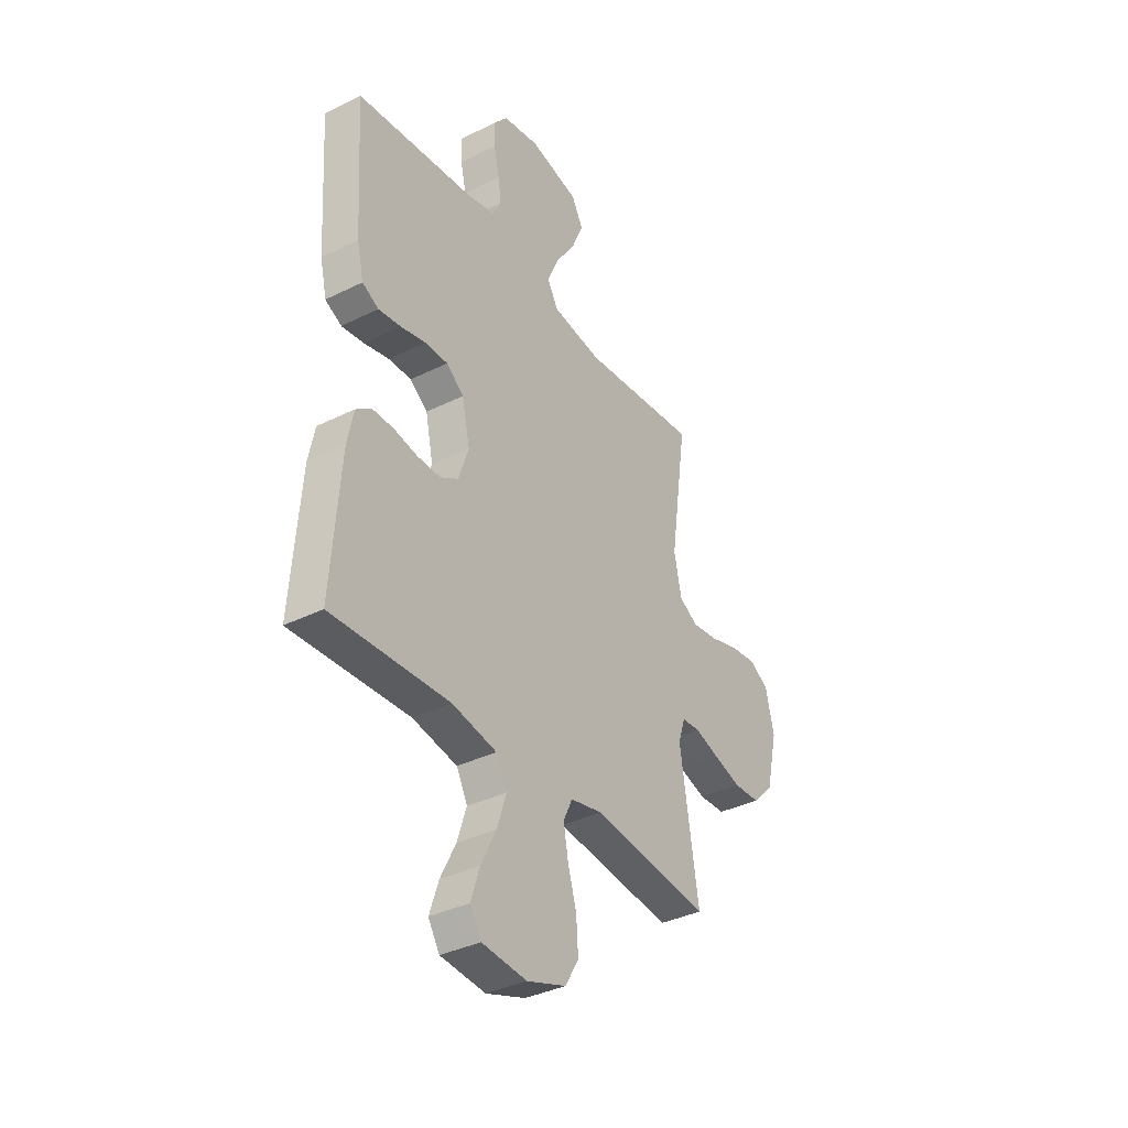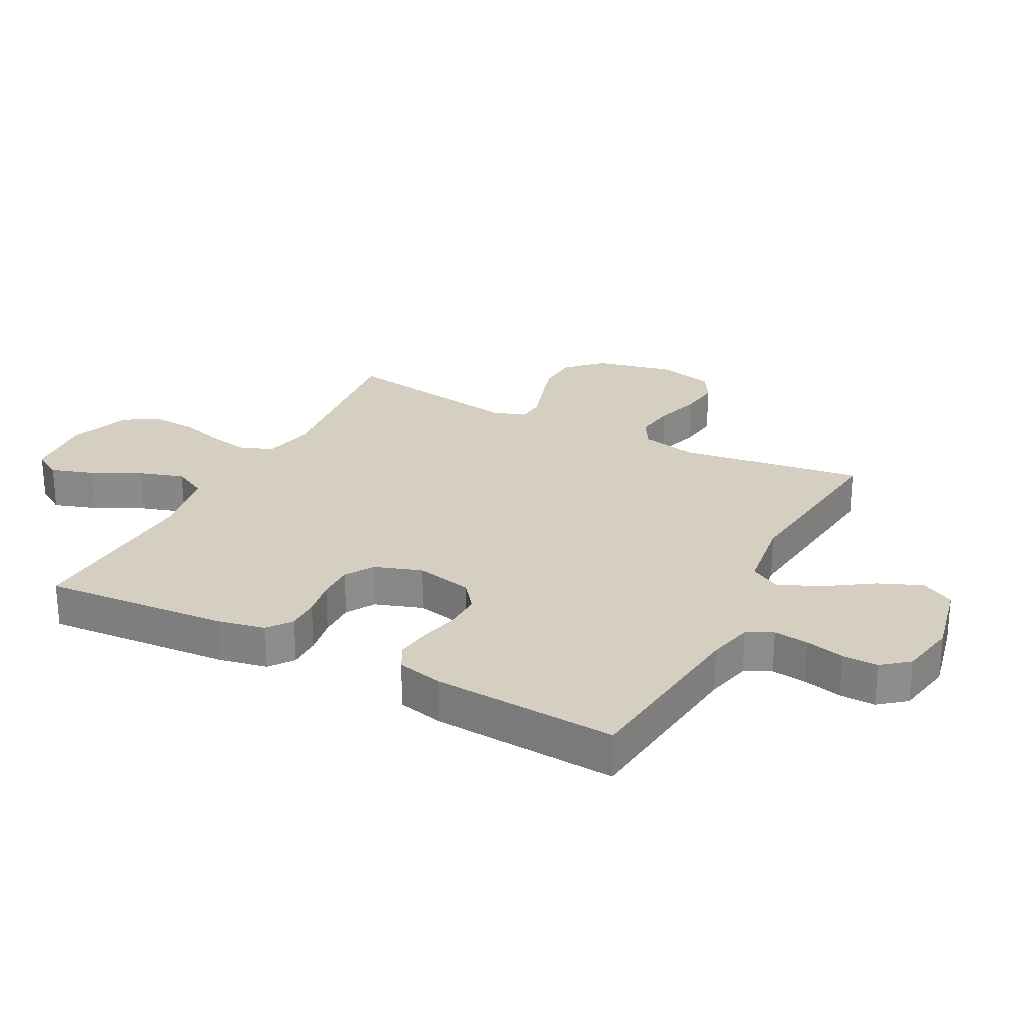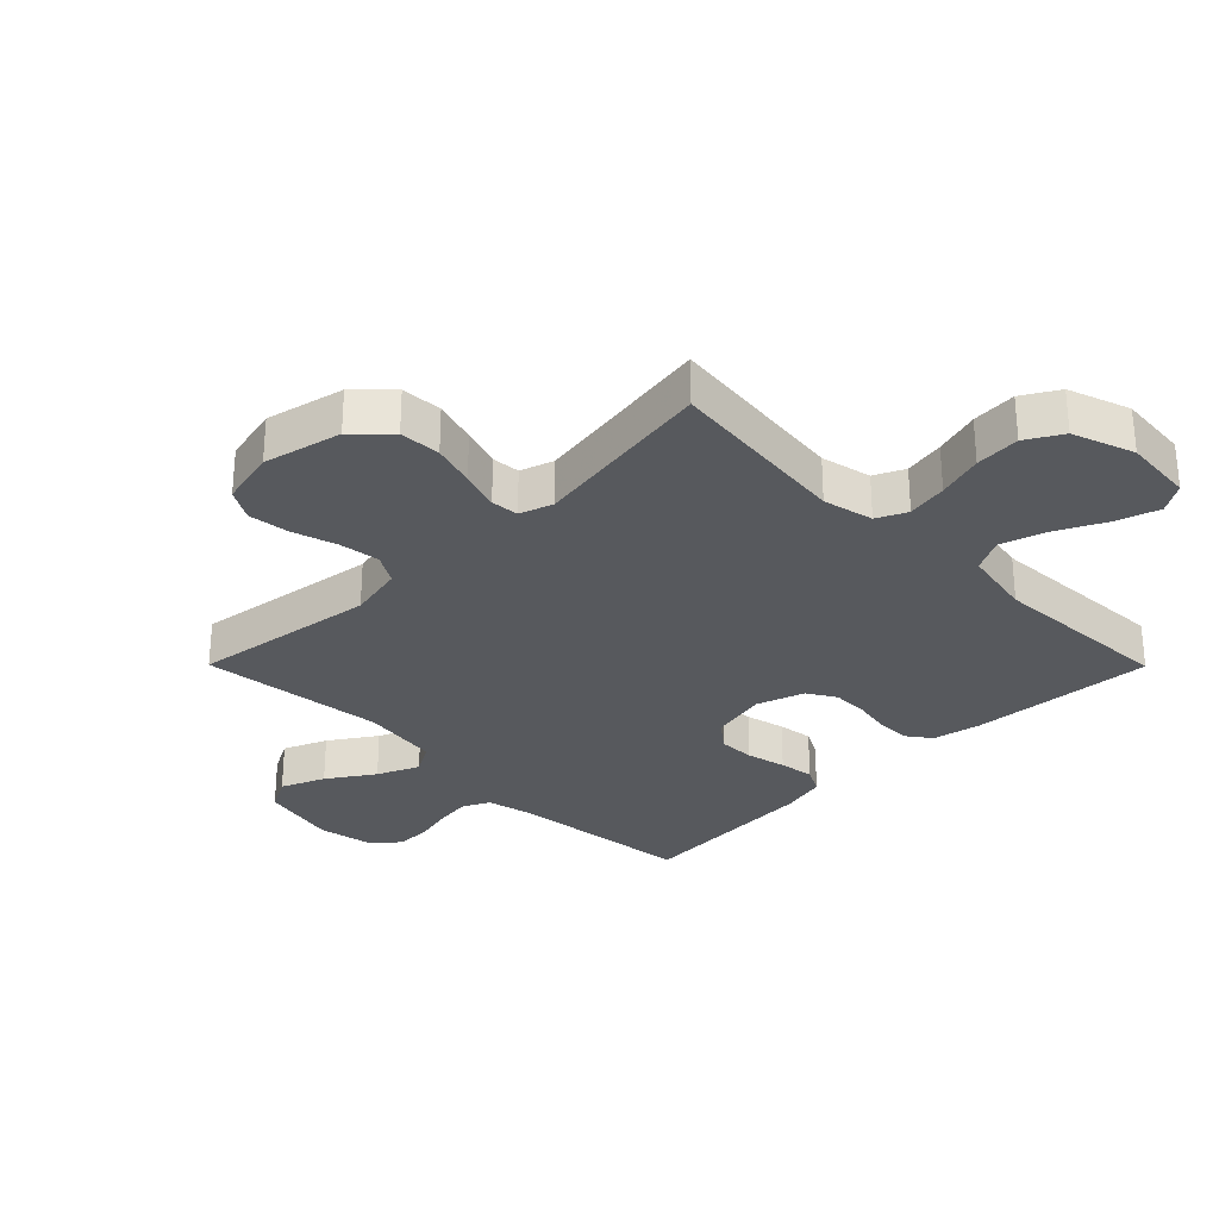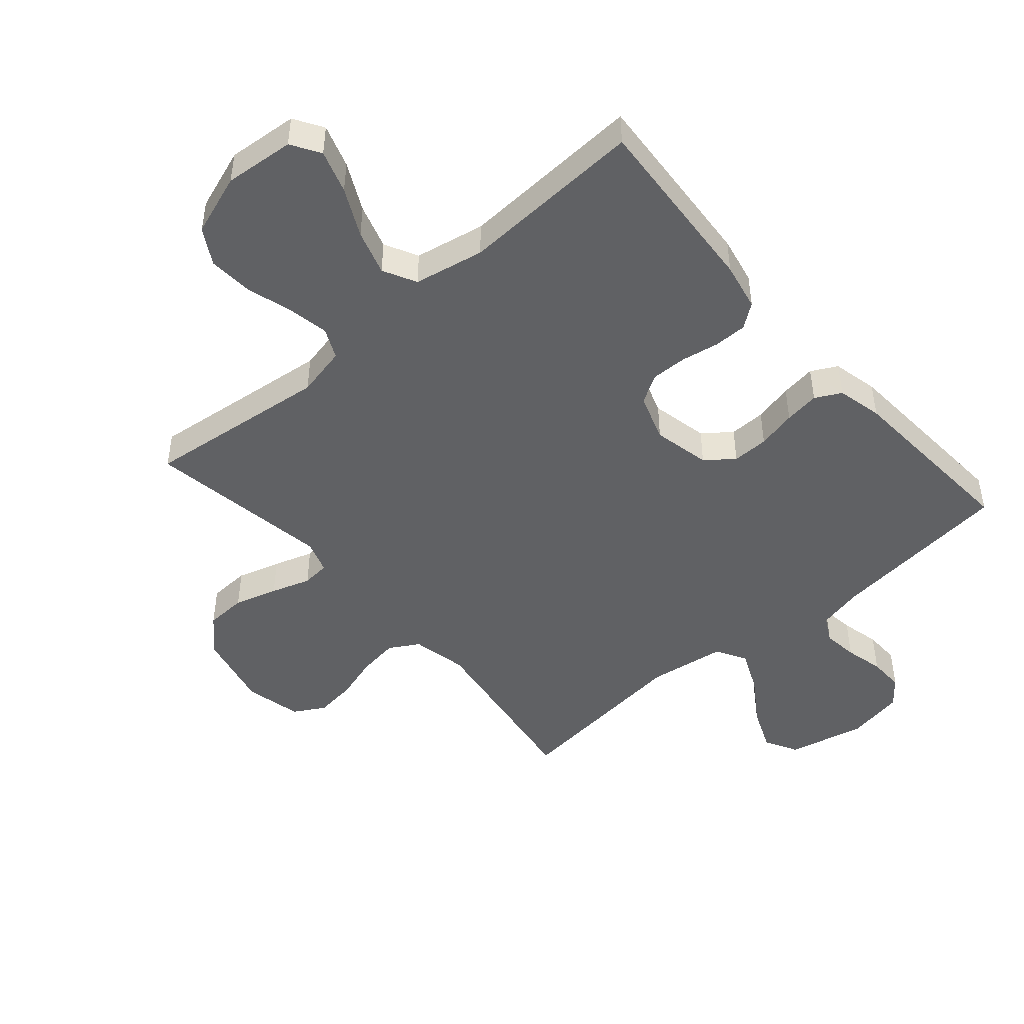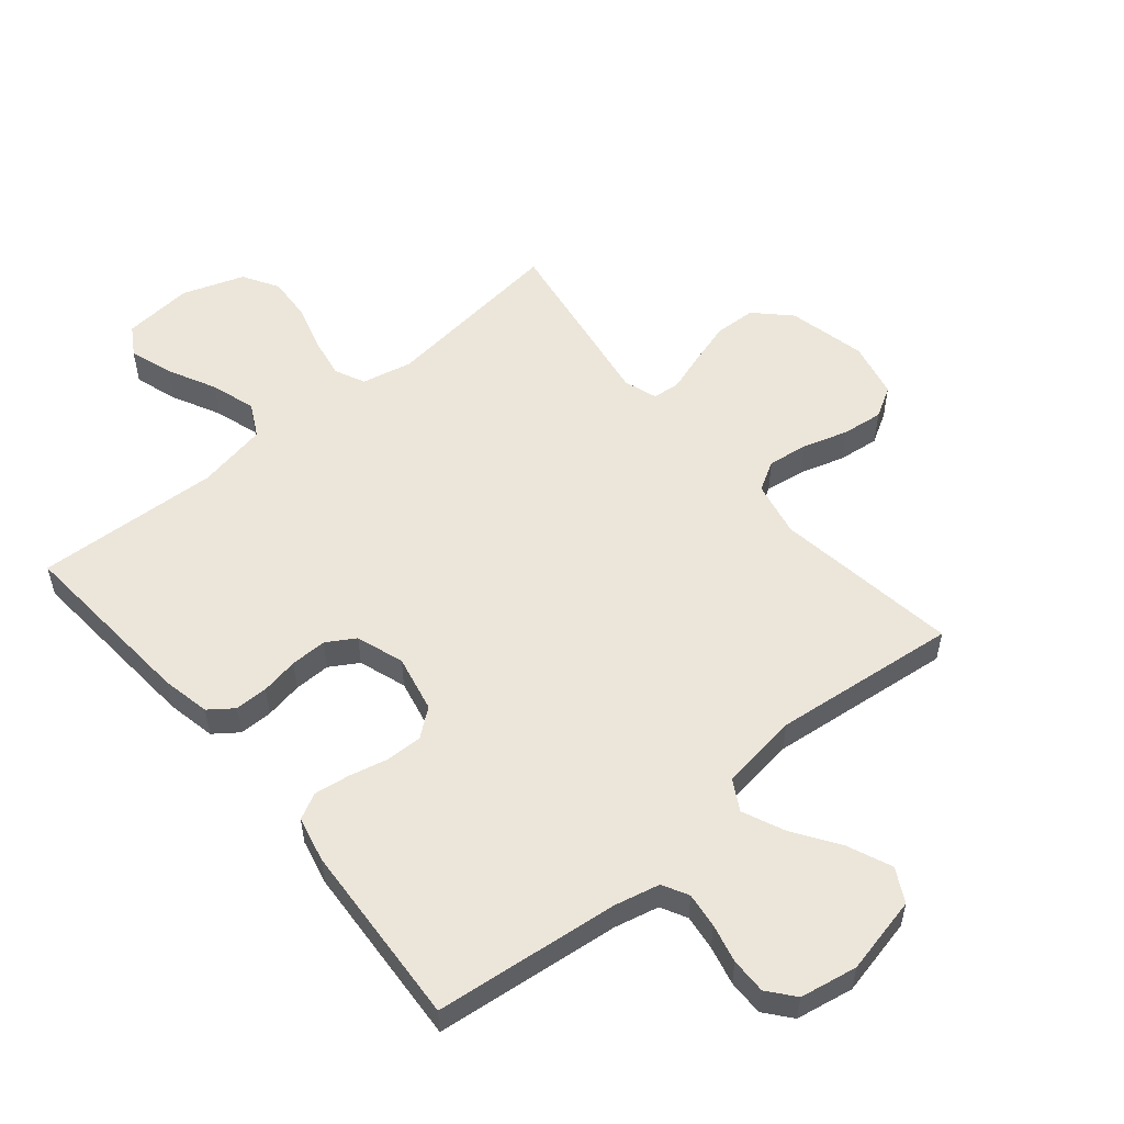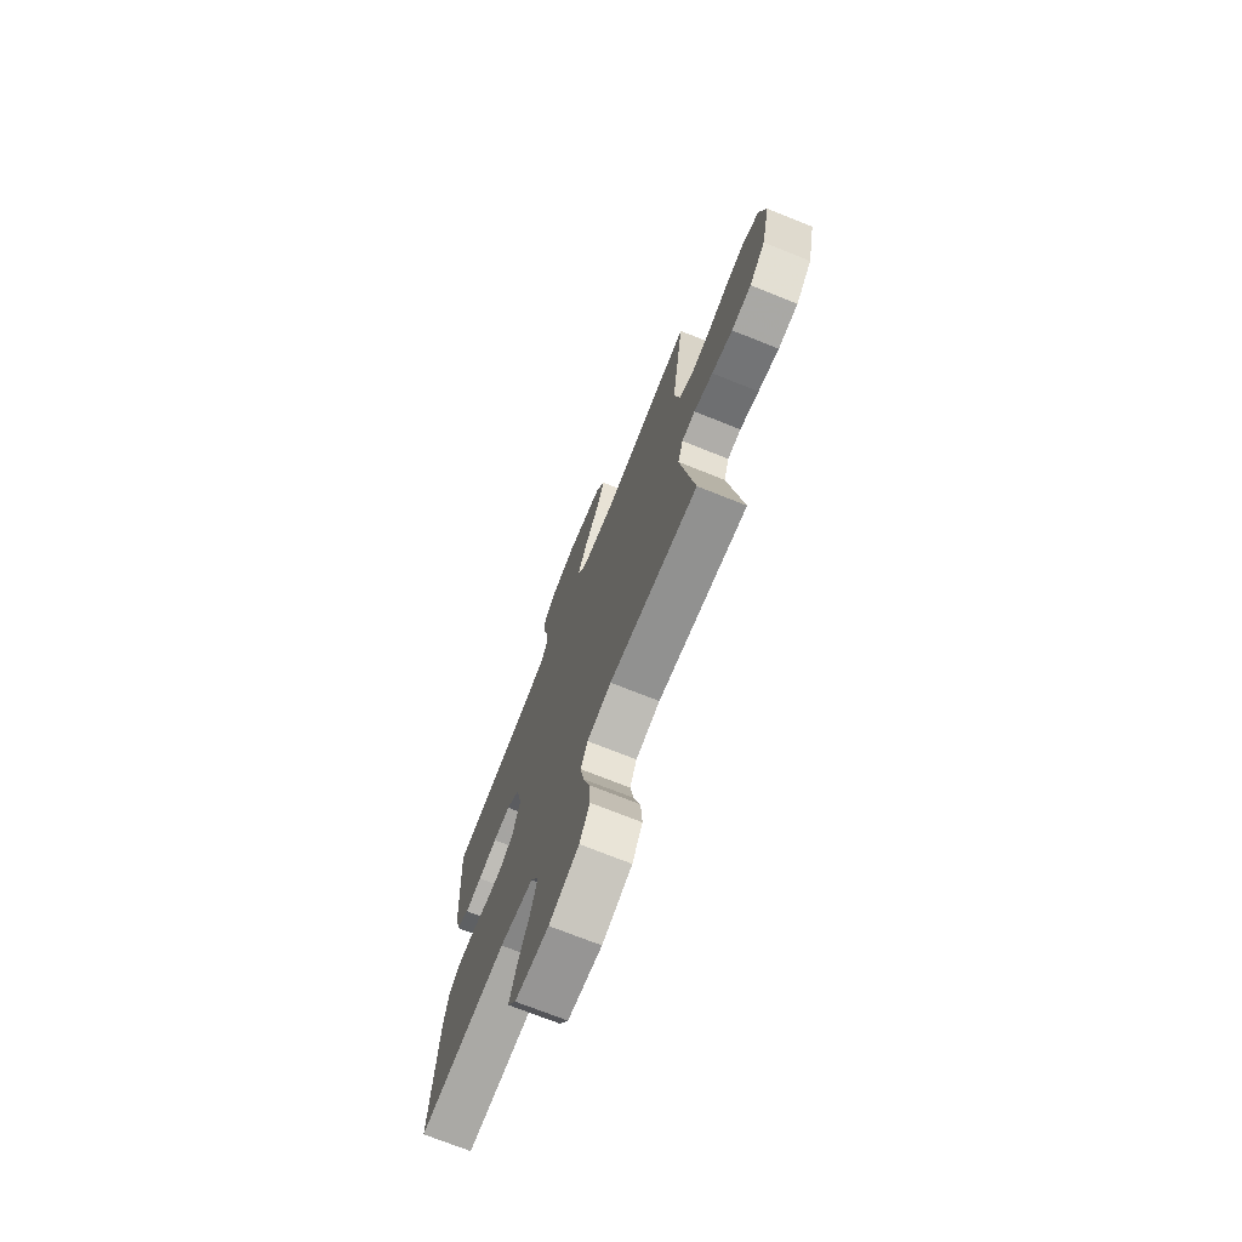
<metadata>
{"format":"obj","ext":"obj","renderer":"f3d","projection":"perspective","resolution":1024,"background":"white","views":[{"elev":-36.6,"azim":-57.2,"up":"+Z"},{"elev":25.9,"azim":-62.4,"up":"+Y"},{"elev":-29.6,"azim":134.8,"up":"+Y"},{"elev":-47.0,"azim":-139.1,"up":"+Y"},{"elev":54.4,"azim":-39.9,"up":"+Y"},{"elev":-72.5,"azim":68.2,"up":"+Z"}]}
</metadata>
<code>
v -0.5 0.07 0.5
v -0.2 0.07 0.533
v -0.127 0.07 0.55
v -0.105 0.07 0.592
v -0.112 0.07 0.649
v -0.127 0.07 0.712
v -0.128 0.07 0.77
v -0.093 0.07 0.813
v 0 0.07 0.83
v 0.126 0.07 0.802
v 0.155 0.07 0.748
v 0.125 0.07 0.677
v 0.075 0.07 0.602
v 0.045 0.07 0.534
v 0.073 0.07 0.485
v 0.2 0.07 0.467
v 0.5 0.07 0.5
v 0.457 0.07 0.2
v 0.476 0.07 0.11
v 0.524 0.07 0.082
v 0.59 0.07 0.091
v 0.662 0.07 0.113
v 0.729 0.07 0.121
v 0.779 0.07 0.092
v 0.8 0.07 0
v 0.771 0.07 -0.127
v 0.717 0.07 -0.181
v 0.65 0.07 -0.184
v 0.58 0.07 -0.163
v 0.516 0.07 -0.142
v 0.471 0.07 -0.146
v 0.453 0.07 -0.2
v 0.5 0.07 -0.5
v 0.2 0.07 -0.465
v 0.118 0.07 -0.483
v 0.095 0.07 -0.532
v 0.107 0.07 -0.598
v 0.129 0.07 -0.673
v 0.134 0.07 -0.746
v 0.1 0.07 -0.804
v 0 0.07 -0.839
v -0.114 0.07 -0.829
v -0.143 0.07 -0.782
v -0.12 0.07 -0.712
v -0.081 0.07 -0.634
v -0.058 0.07 -0.561
v -0.086 0.07 -0.507
v -0.2 0.07 -0.485
v -0.5 0.07 -0.5
v -0.478 0.07 -0.2
v -0.462 0.07 -0.122
v -0.423 0.07 -0.093
v -0.369 0.07 -0.093
v -0.308 0.07 -0.104
v -0.249 0.07 -0.105
v -0.203 0.07 -0.077
v -0.177 0.07 0
v -0.197 0.07 0.093
v -0.242 0.07 0.128
v -0.301 0.07 0.127
v -0.365 0.07 0.112
v -0.422 0.07 0.104
v -0.464 0.07 0.126
v -0.481 0.07 0.2
v -0.5 0 0.5
v -0.2 0 0.533
v -0.127 0 0.55
v -0.105 0 0.592
v -0.112 0 0.649
v -0.127 0 0.712
v -0.128 0 0.77
v -0.093 0 0.813
v 0 0 0.83
v 0.126 0 0.802
v 0.155 0 0.748
v 0.125 0 0.677
v 0.075 0 0.602
v 0.045 0 0.534
v 0.073 0 0.485
v 0.2 0 0.467
v 0.5 0 0.5
v 0.457 0 0.2
v 0.476 0 0.11
v 0.524 0 0.082
v 0.59 0 0.091
v 0.662 0 0.113
v 0.729 0 0.121
v 0.779 0 0.092
v 0.8 0 0
v 0.771 0 -0.127
v 0.717 0 -0.181
v 0.65 0 -0.184
v 0.58 0 -0.163
v 0.516 0 -0.142
v 0.471 0 -0.146
v 0.453 0 -0.2
v 0.5 0 -0.5
v 0.2 0 -0.465
v 0.118 0 -0.483
v 0.095 0 -0.532
v 0.107 0 -0.598
v 0.129 0 -0.673
v 0.134 0 -0.746
v 0.1 0 -0.804
v 0 0 -0.839
v -0.114 0 -0.829
v -0.143 0 -0.782
v -0.12 0 -0.712
v -0.081 0 -0.634
v -0.058 0 -0.561
v -0.086 0 -0.507
v -0.2 0 -0.485
v -0.5 0 -0.5
v -0.478 0 -0.2
v -0.462 0 -0.122
v -0.423 0 -0.093
v -0.369 0 -0.093
v -0.308 0 -0.104
v -0.249 0 -0.105
v -0.203 0 -0.077
v -0.177 0 0
v -0.197 0 0.093
v -0.242 0 0.128
v -0.301 0 0.127
v -0.365 0 0.112
v -0.422 0 0.104
v -0.464 0 0.126
v -0.481 0 0.2
f 63 64 1 2
f 60 61 62 63
f 59 60 63 2
f 58 59 2 3
f 57 58 3 4
f 51 52 53 54
f 51 54 55
f 48 49 50 51
f 47 48 51 55
f 46 47 55 56
f 42 43 44 45
f 42 45 46
f 41 42 46
f 40 41 46
f 37 38 39 40
f 36 37 40 46
f 35 36 46 56
f 32 33 34
f 31 32 34 35
f 27 28 29 30
f 25 26 27 30
f 25 30 31
f 24 25 31
f 21 22 23 24
f 20 21 24 31
f 19 20 31 35
f 16 17 18
f 15 16 18 19
f 10 11 12 13
f 10 13 14
f 9 10 14
f 8 9 14
f 5 6 7 8
f 4 5 8 14
f 57 4 14 15
f 35 56 57
f 15 19 35 57
f 66 65 128 127
f 127 126 125 124
f 66 127 124 123
f 67 66 123 122
f 68 67 122 121
f 118 117 116 115
f 119 118 115
f 115 114 113 112
f 119 115 112 111
f 120 119 111 110
f 109 108 107 106
f 110 109 106
f 110 106 105
f 110 105 104
f 104 103 102 101
f 110 104 101 100
f 120 110 100 99
f 98 97 96
f 99 98 96 95
f 94 93 92 91
f 94 91 90 89
f 95 94 89
f 95 89 88
f 88 87 86 85
f 95 88 85 84
f 99 95 84 83
f 82 81 80
f 83 82 80 79
f 77 76 75 74
f 78 77 74
f 78 74 73
f 78 73 72
f 72 71 70 69
f 78 72 69 68
f 79 78 68 121
f 121 120 99
f 121 99 83 79
f 1 65 66 2
f 2 66 67 3
f 3 67 68 4
f 4 68 69 5
f 5 69 70 6
f 6 70 71 7
f 7 71 72 8
f 8 72 73 9
f 9 73 74 10
f 10 74 75 11
f 11 75 76 12
f 12 76 77 13
f 13 77 78 14
f 14 78 79 15
f 15 79 80 16
f 16 80 81 17
f 17 81 82 18
f 18 82 83 19
f 19 83 84 20
f 20 84 85 21
f 21 85 86 22
f 22 86 87 23
f 23 87 88 24
f 24 88 89 25
f 25 89 90 26
f 26 90 91 27
f 27 91 92 28
f 28 92 93 29
f 29 93 94 30
f 30 94 95 31
f 31 95 96 32
f 32 96 97 33
f 33 97 98 34
f 34 98 99 35
f 35 99 100 36
f 36 100 101 37
f 37 101 102 38
f 38 102 103 39
f 39 103 104 40
f 40 104 105 41
f 41 105 106 42
f 42 106 107 43
f 43 107 108 44
f 44 108 109 45
f 45 109 110 46
f 46 110 111 47
f 47 111 112 48
f 48 112 113 49
f 49 113 114 50
f 50 114 115 51
f 51 115 116 52
f 52 116 117 53
f 53 117 118 54
f 54 118 119 55
f 55 119 120 56
f 56 120 121 57
f 57 121 122 58
f 58 122 123 59
f 59 123 124 60
f 60 124 125 61
f 61 125 126 62
f 62 126 127 63
f 63 127 128 64
f 64 128 65 1

</code>
